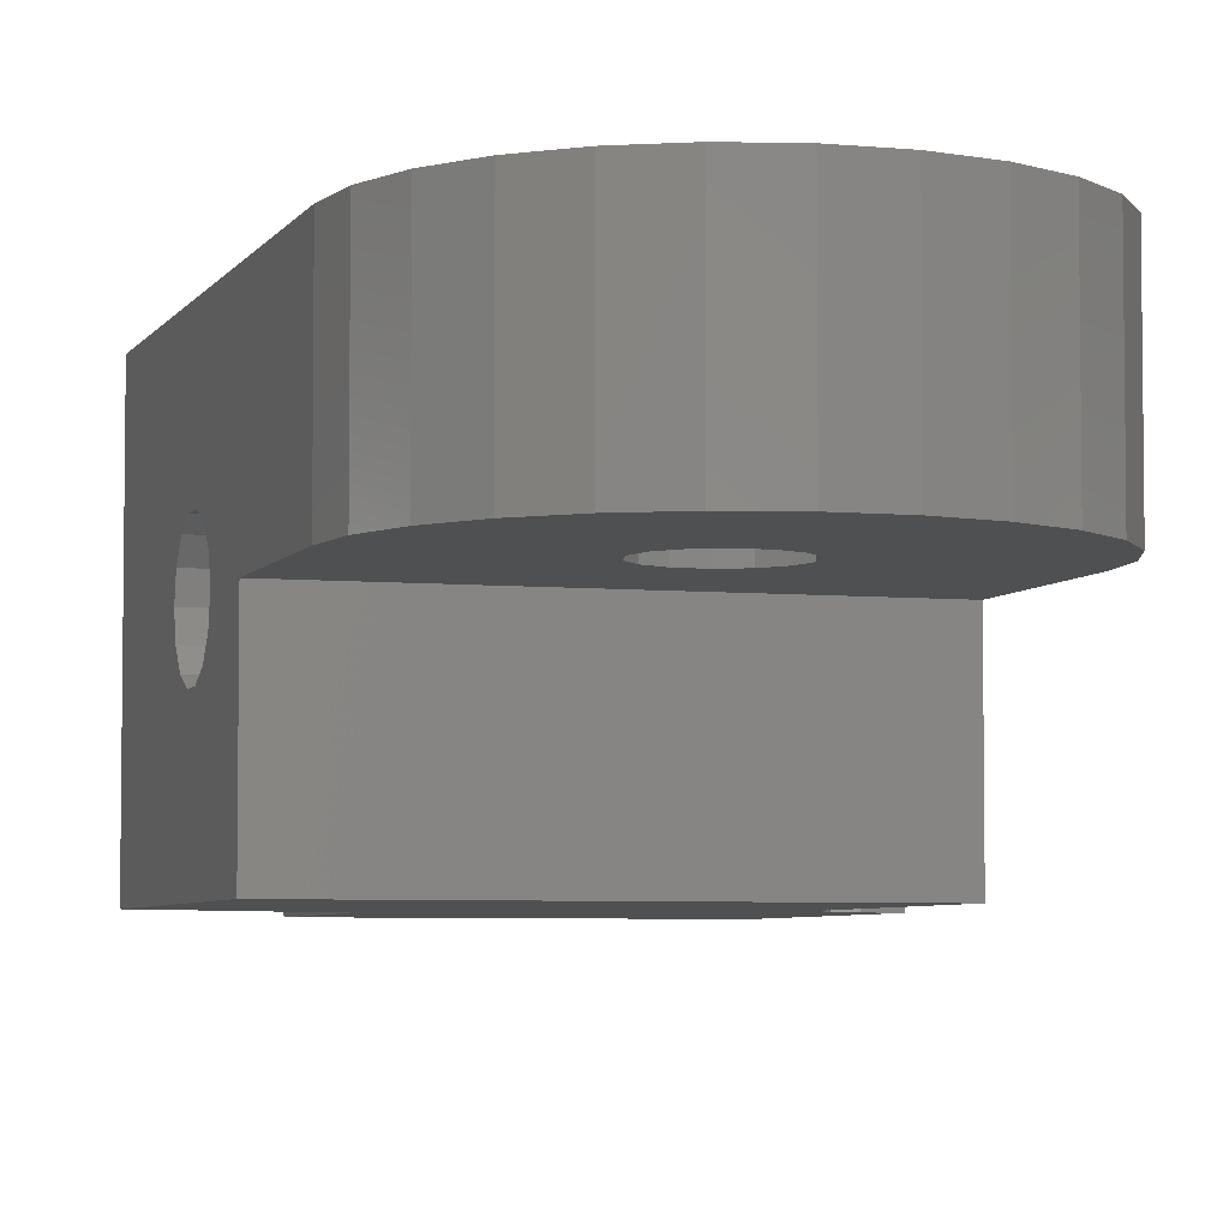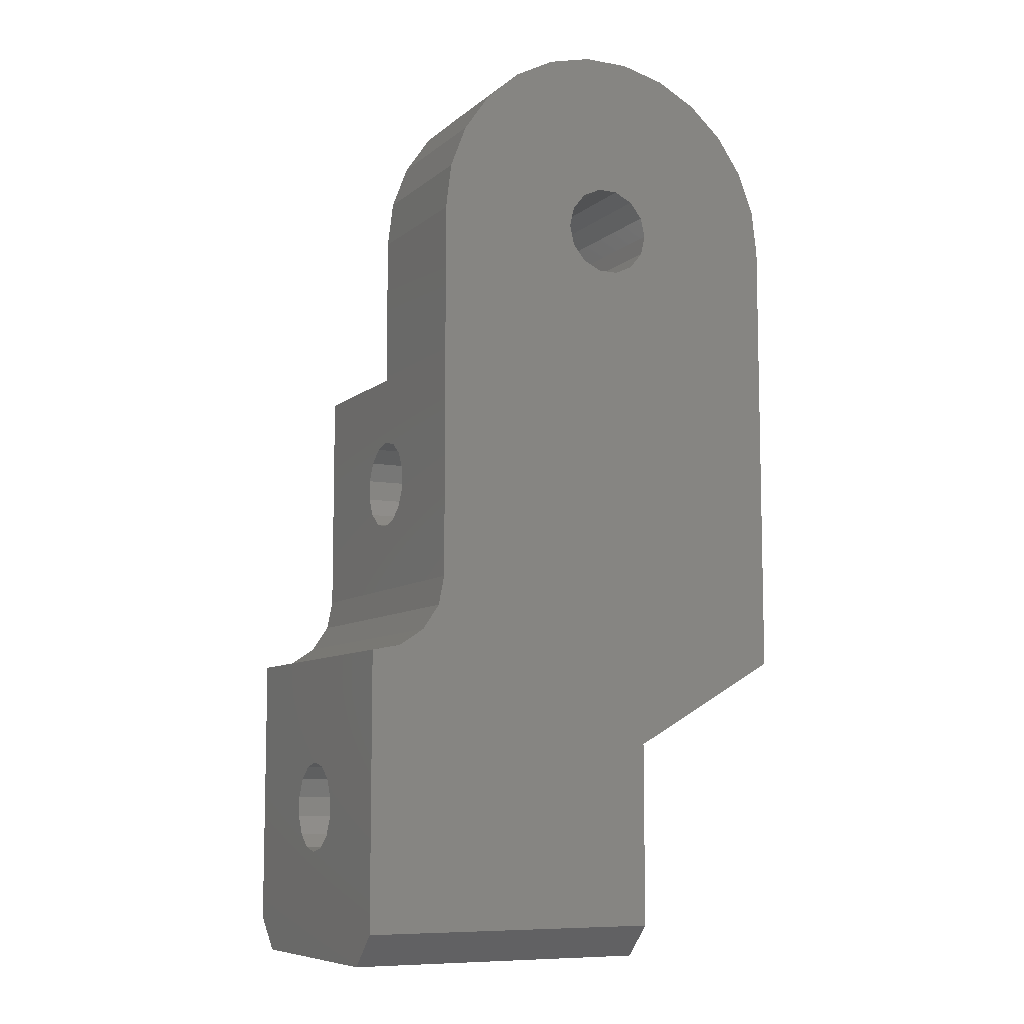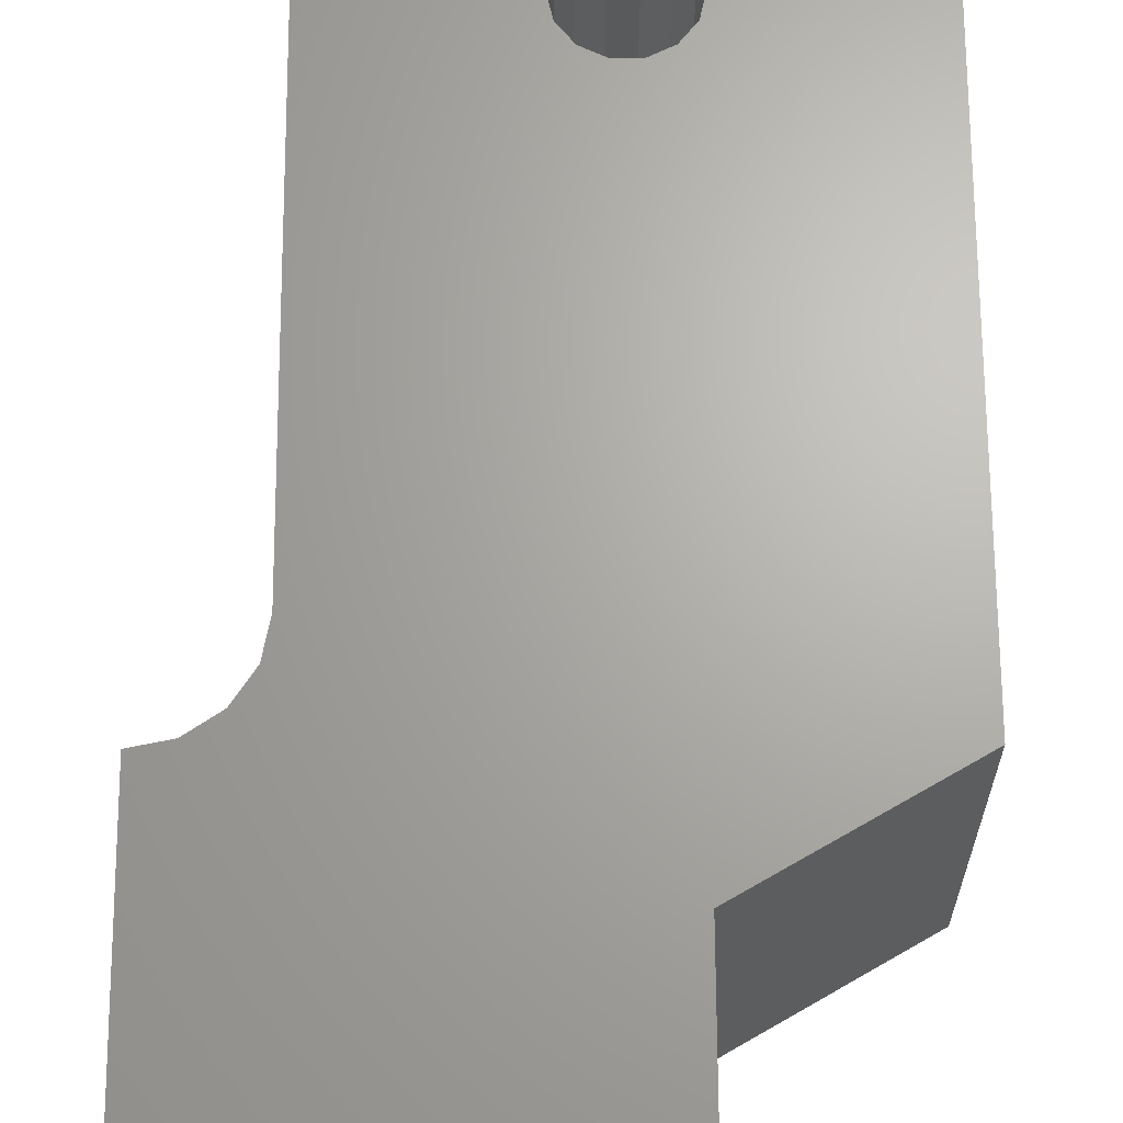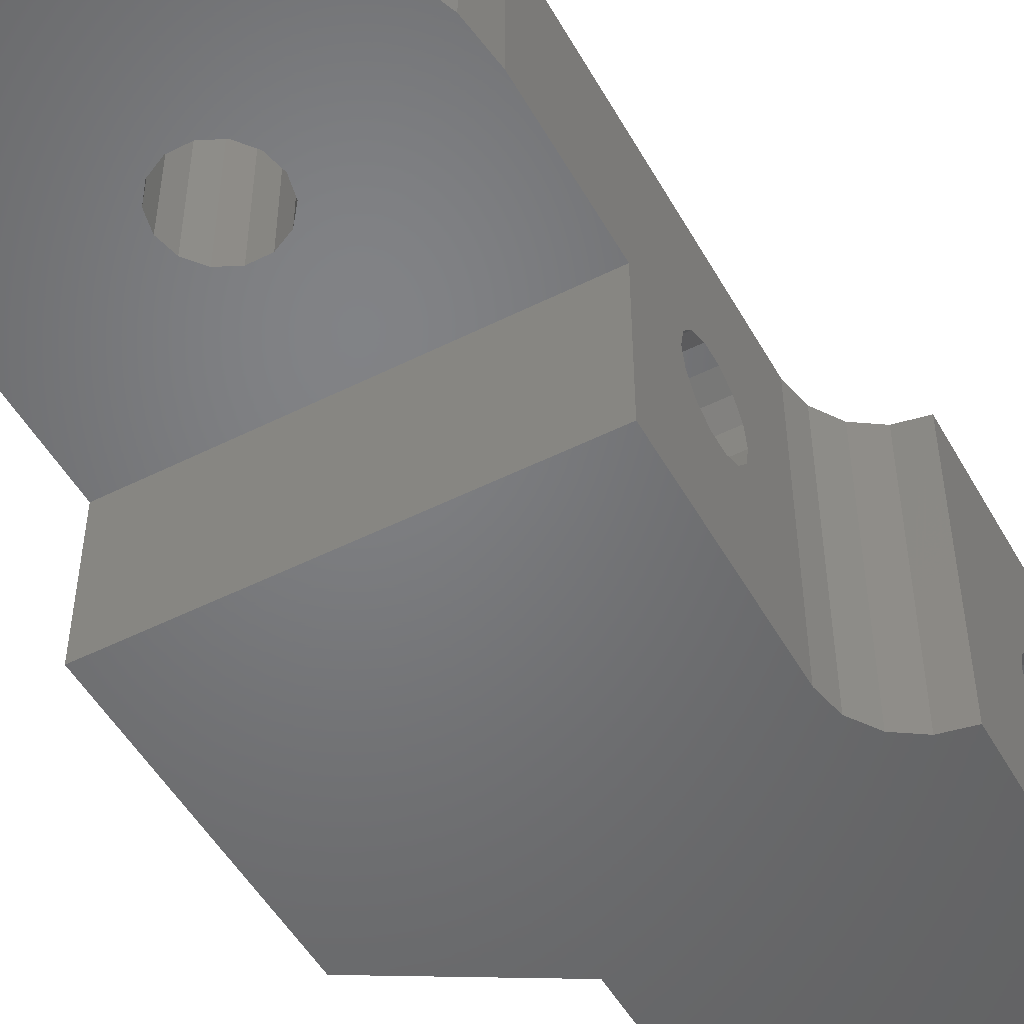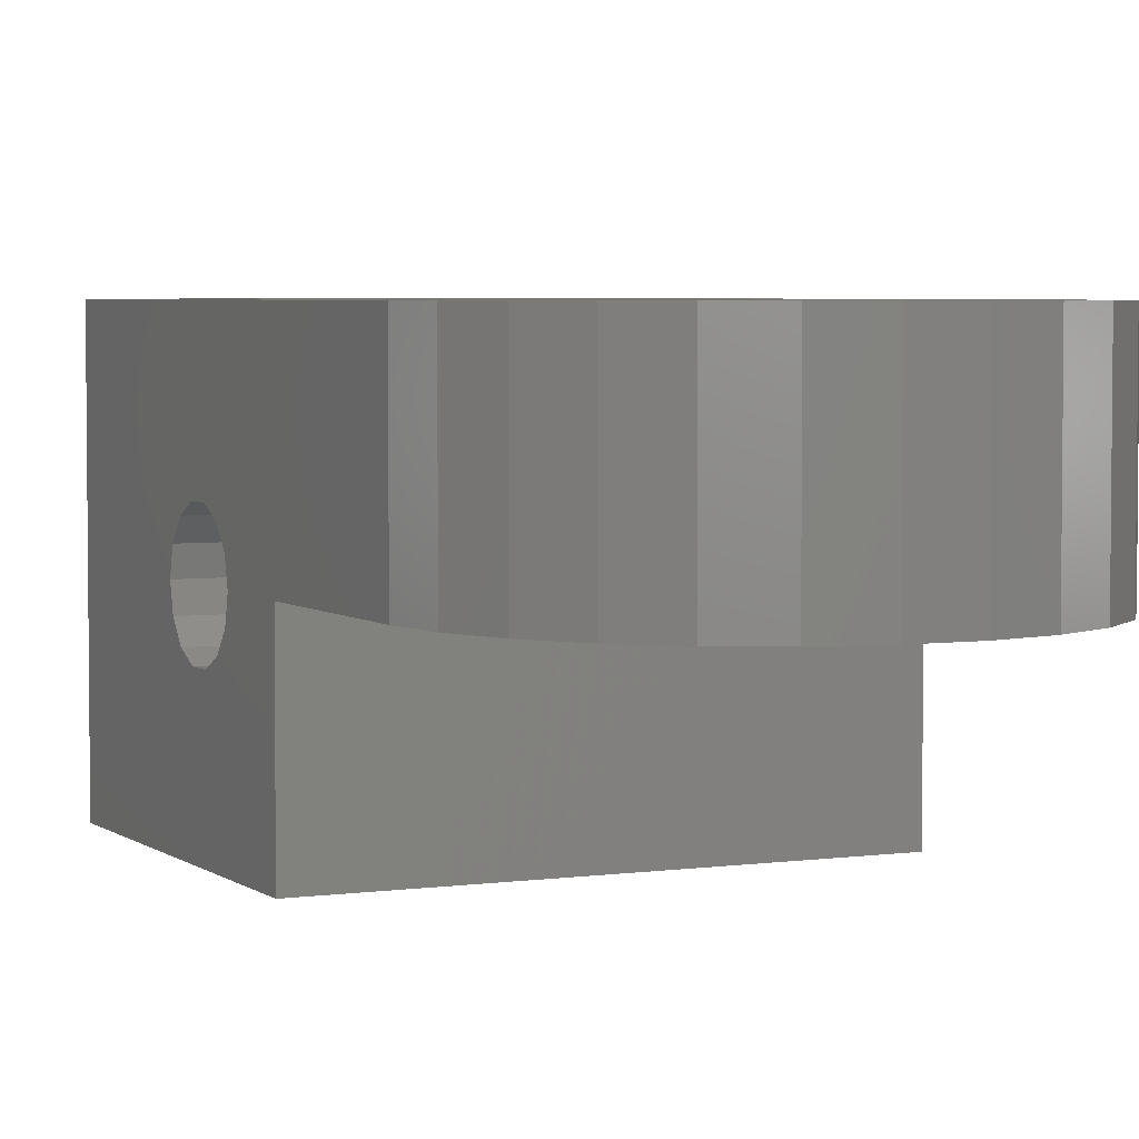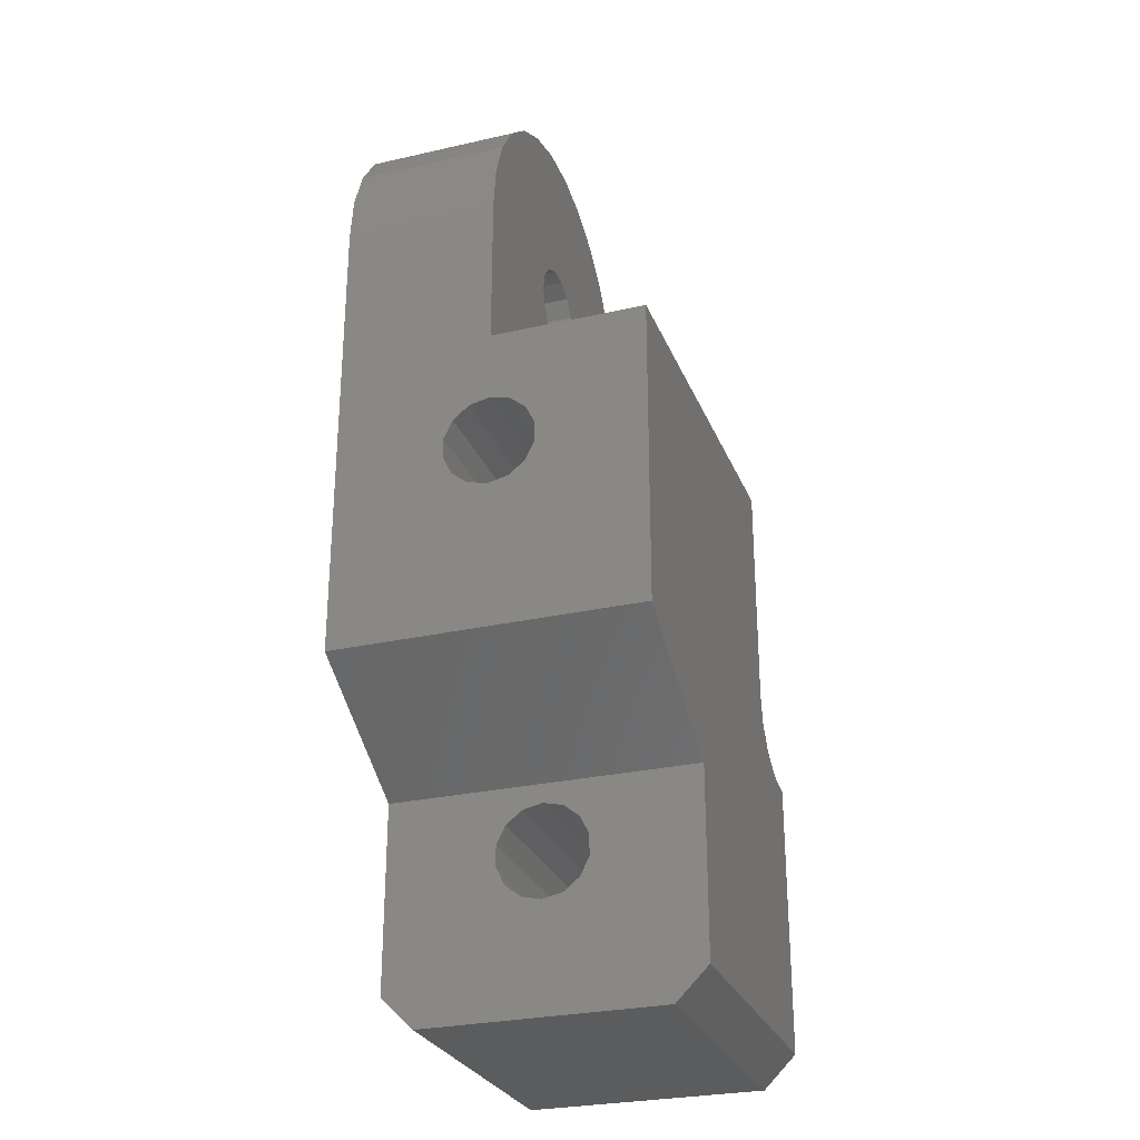
<metadata>
{"format":"stl","ext":"stl","renderer":"f3d","projection":"perspective","resolution":1024,"background":"white","views":[{"elev":-5.1,"azim":162.7,"up":"+Z"},{"elev":-8.4,"azim":-26.7,"up":"+Y"},{"elev":66.5,"azim":-0.3,"up":"+Z"},{"elev":-50.7,"azim":-151.3,"up":"+Z"},{"elev":4.2,"azim":154.8,"up":"+Z"},{"elev":-28.0,"azim":109.0,"up":"+Y"}]}
</metadata>
<code>
# stl→obj: 138 verts, 284 faces
v 7.071 -157.1 60
v 3.827 -159.2 20
v 3.827 -159.2 60
v 3.277e-15 -160 20
v 3.277e-15 -160 60
v 7.071 -157.1 20
v 9.239 -153.8 60
v 9.239 -153.8 20
v 10 -150 60
v 10 -150 20
v 60 -100 60
v 60 -100 40
v 59.27 -94.02 60
v 59.27 -94.02 40
v 57.14 -88.38 60
v 57.14 -88.38 40
v 53.71 -83.42 60
v 53.71 -83.42 40
v 49.2 -79.43 60
v 49.2 -79.43 40
v 43.87 -76.62 60
v 43.87 -76.62 40
v 38.01 -75.18 60
v 38.01 -75.18 40
v 31.99 -75.18 60
v 31.99 -75.18 40
v 26.13 -76.62 60
v 26.13 -76.62 40
v 20.8 -79.43 60
v 20.8 -79.43 40
v 16.29 -83.42 60
v 16.29 -83.42 40
v 12.86 -88.38 60
v 12.86 -88.38 40
v 10.73 -94.02 60
v 10.73 -94.02 40
v 10 -100 60
v 10 -100 40
v 10 -129 40
v 10 -129.6 42.6
v 10 -120 40
v 10 -120 20
v 10 -136.3 34.15
v 10 -133.7 34.15
v 10 -131.3 35.31
v 10 -129.6 37.4
v 10 -131.3 44.69
v 10 -133.7 45.85
v 10 -140.4 42.6
v 10 -141 40
v 10 -140.4 37.4
v 10 -138.7 35.31
v 10 -136.3 45.85
v 10 -138.7 44.69
v 60 -131.3 35.31
v 60 -129.6 37.4
v 60 -129 40
v 60 -133.7 34.15
v 60 -136.3 34.15
v 60 -138.7 35.31
v 60 -140.4 37.4
v 60 -141 40
v 60 -138.7 44.69
v 60 -140.4 42.6
v 60 -136.3 45.85
v 60 -133.7 45.85
v 60 -131.3 44.69
v 60 -129.6 42.6
v 0 -200 24.24
v 0 -185.4 42.6
v 0 -186 40
v 0 -185.4 37.4
v 0 -183.7 35.31
v 0 -181.3 34.15
v 0 -195.8 20
v 0 -200 55.76
v 0 -195.8 60
v 0 -181.3 45.85
v 0 -183.7 44.69
v 0 -178.7 34.15
v 0 -176.3 35.31
v 0 -174.6 37.4
v 0 -174 40
v 0 -174.6 42.6
v 0 -176.3 44.69
v 0 -178.7 45.85
v 60 -120 20
v 60 -120 40
v 33.66 -105.8 60
v 31.26 -104.7 60
v 29.59 -102.6 60
v 29 -100 60
v 40 -195.8 60
v 40 -171.5 60
v 36.34 -105.8 60
v 36.34 -94.15 60
v 38.74 -95.31 60
v 40.41 -97.4 60
v 41 -100 60
v 33.66 -94.15 60
v 29.59 -97.4 60
v 31.26 -95.31 60
v 60 -160 60
v 40.41 -102.6 60
v 38.74 -104.7 60
v 60 -160 20
v 40 -171.5 20
v 40 -195.8 20
v 36.34 -94.15 40
v 33.66 -94.15 40
v 31.26 -95.31 40
v 36.34 -105.8 40
v 38.74 -104.7 40
v 40.41 -102.6 40
v 41 -100 40
v 29 -100 40
v 29.59 -102.6 40
v 31.26 -104.7 40
v 33.66 -105.8 40
v 40.41 -97.4 40
v 38.74 -95.31 40
v 29.59 -97.4 40
v 40 -200 55.76
v 40 -200 24.24
v 40 -176.3 35.31
v 40 -174.6 37.4
v 40 -174 40
v 40 -178.7 34.15
v 40 -181.3 34.15
v 40 -183.7 35.31
v 40 -185.4 37.4
v 40 -186 40
v 40 -183.7 44.69
v 40 -185.4 42.6
v 40 -181.3 45.85
v 40 -178.7 45.85
v 40 -176.3 44.69
v 40 -174.6 42.6
f 1 2 3
f 3 2 4
f 3 4 5
f 2 1 6
f 6 1 7
f 6 7 8
f 8 7 9
f 8 9 10
f 11 12 13
f 13 12 14
f 13 14 15
f 15 14 16
f 15 16 17
f 17 16 18
f 17 18 19
f 19 18 20
f 19 20 21
f 21 20 22
f 21 22 23
f 23 22 24
f 23 24 25
f 25 24 26
f 25 26 27
f 27 26 28
f 27 28 29
f 29 28 30
f 29 30 31
f 31 30 32
f 31 32 33
f 33 32 34
f 33 34 35
f 35 34 36
f 35 36 37
f 37 36 38
f 39 40 41
f 42 10 43
f 42 43 44
f 42 44 45
f 42 45 46
f 42 46 39
f 42 39 41
f 38 41 40
f 38 40 47
f 38 47 48
f 38 48 37
f 10 49 50
f 10 50 51
f 10 51 52
f 10 52 43
f 9 37 48
f 9 48 53
f 9 53 54
f 9 54 49
f 9 49 10
f 44 55 45
f 45 55 56
f 45 56 46
f 46 56 57
f 46 57 39
f 55 44 58
f 58 44 43
f 58 43 59
f 59 43 52
f 59 52 60
f 60 52 51
f 60 51 61
f 61 51 50
f 61 50 62
f 53 63 54
f 54 63 64
f 54 64 49
f 49 64 62
f 49 62 50
f 63 53 65
f 65 53 48
f 65 48 66
f 66 48 47
f 66 47 67
f 67 47 40
f 67 40 68
f 68 40 39
f 68 39 57
f 69 70 71
f 69 71 72
f 69 72 73
f 69 73 74
f 69 74 75
f 76 77 78
f 76 78 79
f 76 79 70
f 76 70 69
f 4 75 74
f 4 74 80
f 4 80 81
f 4 81 82
f 4 82 83
f 4 83 84
f 5 4 84
f 5 84 85
f 5 85 86
f 5 86 78
f 5 78 77
f 87 42 88
f 88 42 41
f 9 7 89
f 9 89 90
f 9 90 91
f 9 91 92
f 9 92 37
f 77 93 94
f 77 94 95
f 77 95 89
f 77 89 7
f 77 7 1
f 77 1 3
f 77 3 5
f 11 13 96
f 11 96 97
f 11 97 98
f 11 98 99
f 35 37 100
f 35 100 25
f 35 25 27
f 35 27 29
f 35 29 31
f 35 31 33
f 96 13 15
f 96 15 17
f 96 17 19
f 96 19 21
f 96 21 23
f 96 23 25
f 96 25 100
f 37 92 101
f 37 101 102
f 37 102 100
f 103 11 99
f 103 99 104
f 103 104 105
f 103 105 95
f 103 95 94
f 106 107 4
f 106 4 2
f 106 2 6
f 106 6 8
f 106 8 10
f 106 10 42
f 106 42 87
f 107 108 4
f 4 108 75
f 26 109 110
f 110 111 26
f 12 88 112
f 12 112 113
f 12 113 114
f 12 114 115
f 41 38 116
f 41 116 117
f 41 117 118
f 41 118 119
f 41 119 112
f 41 112 88
f 115 120 24
f 115 24 22
f 115 22 20
f 115 20 18
f 115 18 16
f 115 16 14
f 115 14 12
f 38 36 34
f 38 34 32
f 38 32 30
f 38 30 28
f 38 28 116
f 109 26 121
f 121 26 24
f 121 24 120
f 26 111 28
f 28 111 122
f 28 122 116
f 76 123 77
f 77 123 93
f 123 76 124
f 124 76 69
f 69 75 124
f 124 75 108
f 80 125 81
f 81 125 126
f 81 126 82
f 82 126 127
f 82 127 83
f 125 80 128
f 128 80 74
f 128 74 129
f 129 74 73
f 129 73 130
f 130 73 72
f 130 72 131
f 131 72 71
f 131 71 132
f 78 133 79
f 79 133 134
f 79 134 70
f 70 134 132
f 70 132 71
f 133 78 135
f 135 78 86
f 135 86 136
f 136 86 85
f 136 85 137
f 137 85 84
f 137 84 138
f 138 84 83
f 138 83 127
f 103 106 63
f 103 63 65
f 103 65 66
f 103 66 11
f 88 12 68
f 88 68 57
f 88 57 56
f 88 56 87
f 87 56 55
f 87 55 58
f 87 58 59
f 87 59 106
f 106 59 60
f 106 60 61
f 106 61 62
f 106 62 64
f 106 64 63
f 11 66 12
f 12 66 67
f 12 67 68
f 124 108 129
f 124 129 130
f 124 130 131
f 124 131 132
f 124 132 134
f 123 124 134
f 123 134 133
f 123 133 135
f 123 135 93
f 107 127 126
f 107 126 125
f 107 125 128
f 107 128 129
f 107 129 108
f 94 93 135
f 94 135 136
f 94 136 137
f 94 137 138
f 94 138 127
f 94 127 107
f 107 106 94
f 94 106 103
f 89 118 90
f 90 118 117
f 90 117 91
f 91 117 116
f 91 116 92
f 118 89 119
f 119 89 95
f 119 95 112
f 112 95 105
f 112 105 113
f 113 105 104
f 113 104 114
f 114 104 99
f 114 99 115
f 96 121 97
f 97 121 120
f 97 120 98
f 98 120 115
f 98 115 99
f 121 96 109
f 109 96 100
f 109 100 110
f 110 100 102
f 110 102 111
f 111 102 101
f 111 101 122
f 122 101 92
f 122 92 116

</code>
